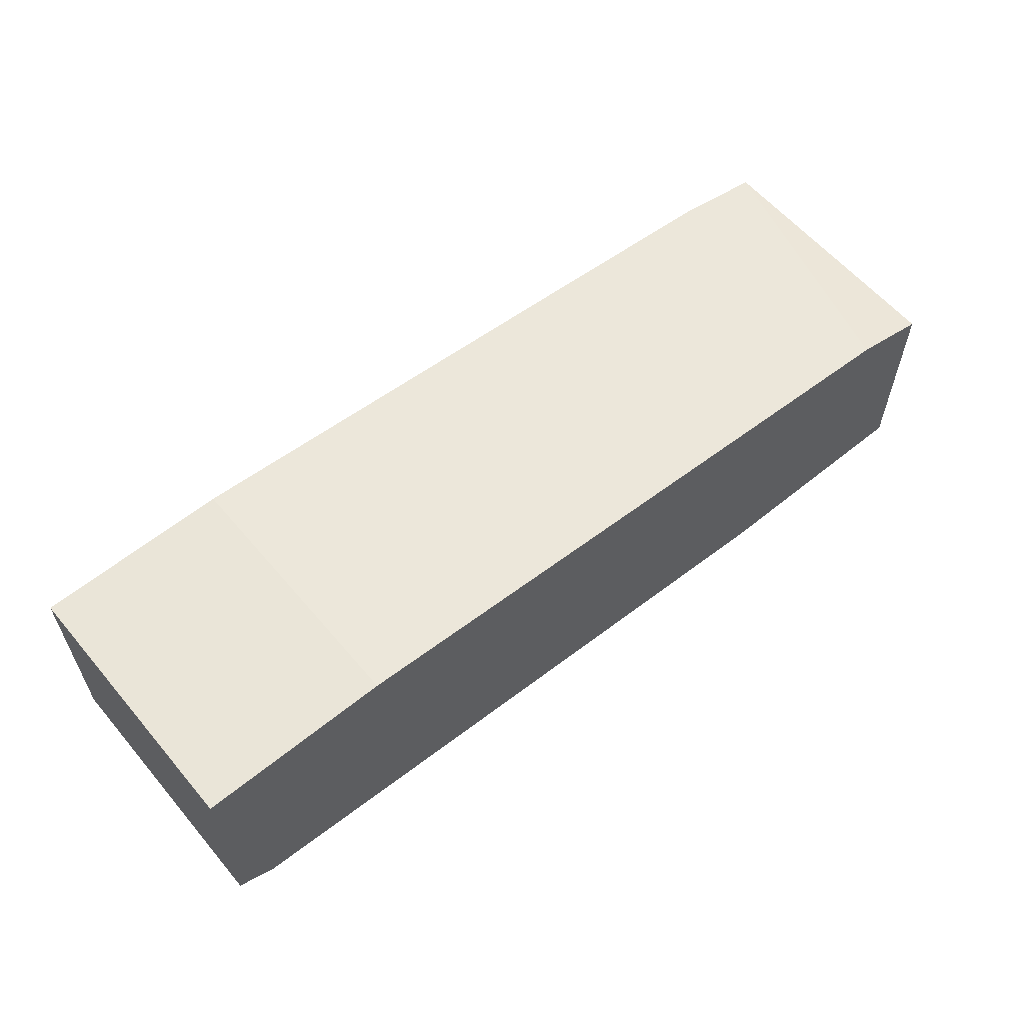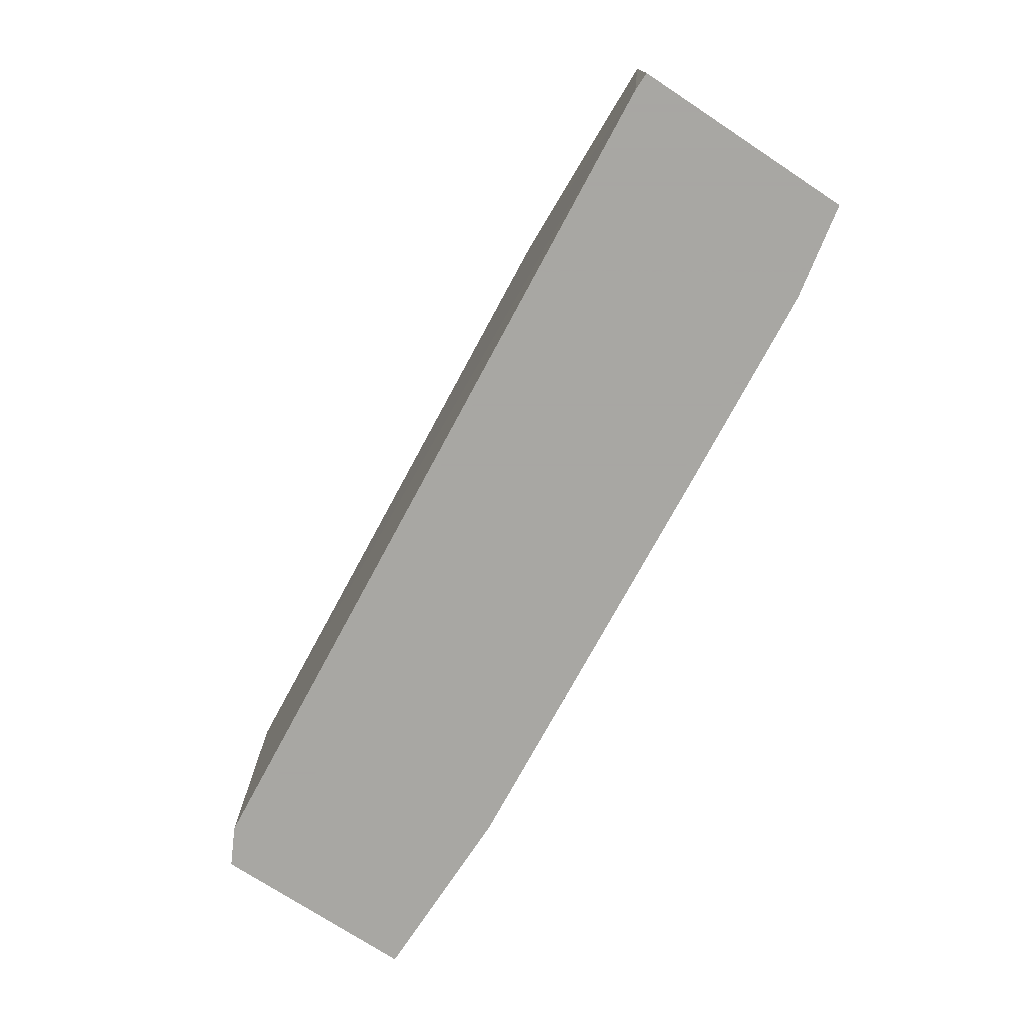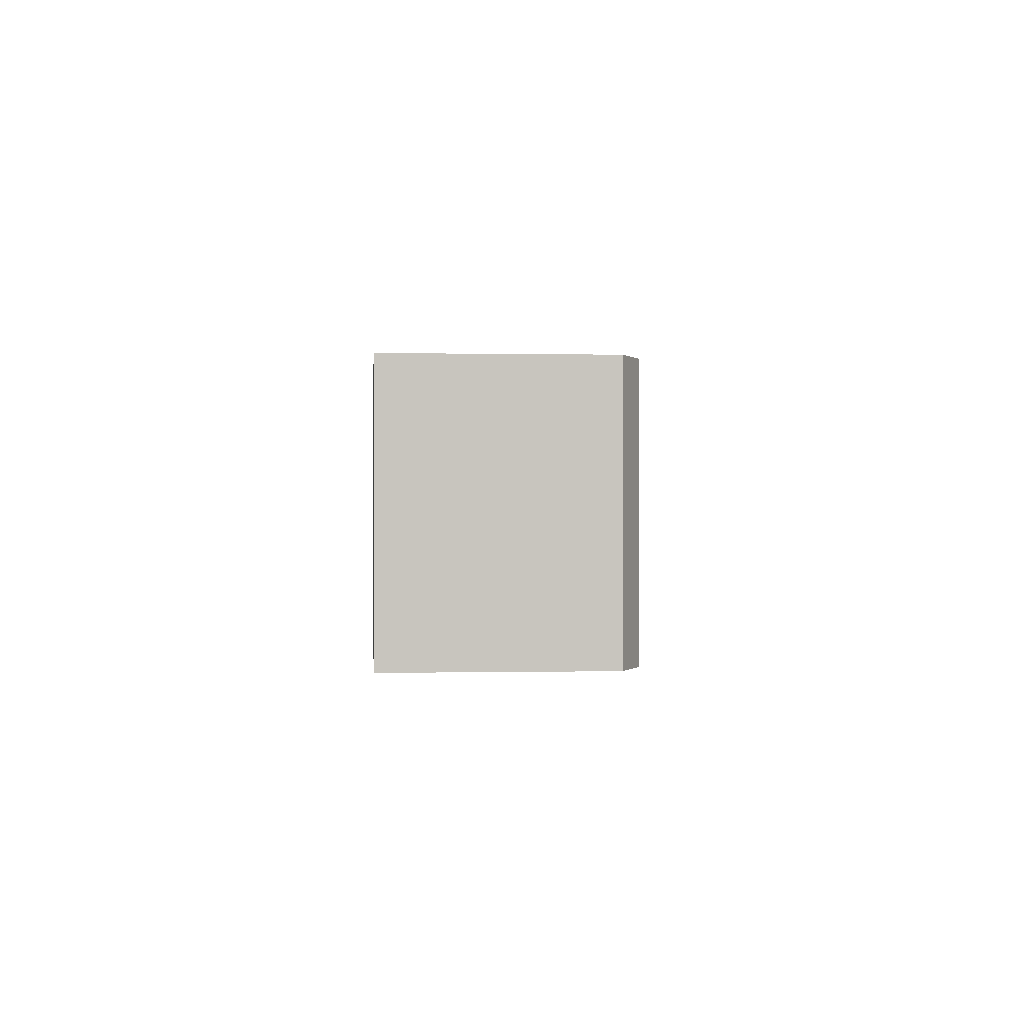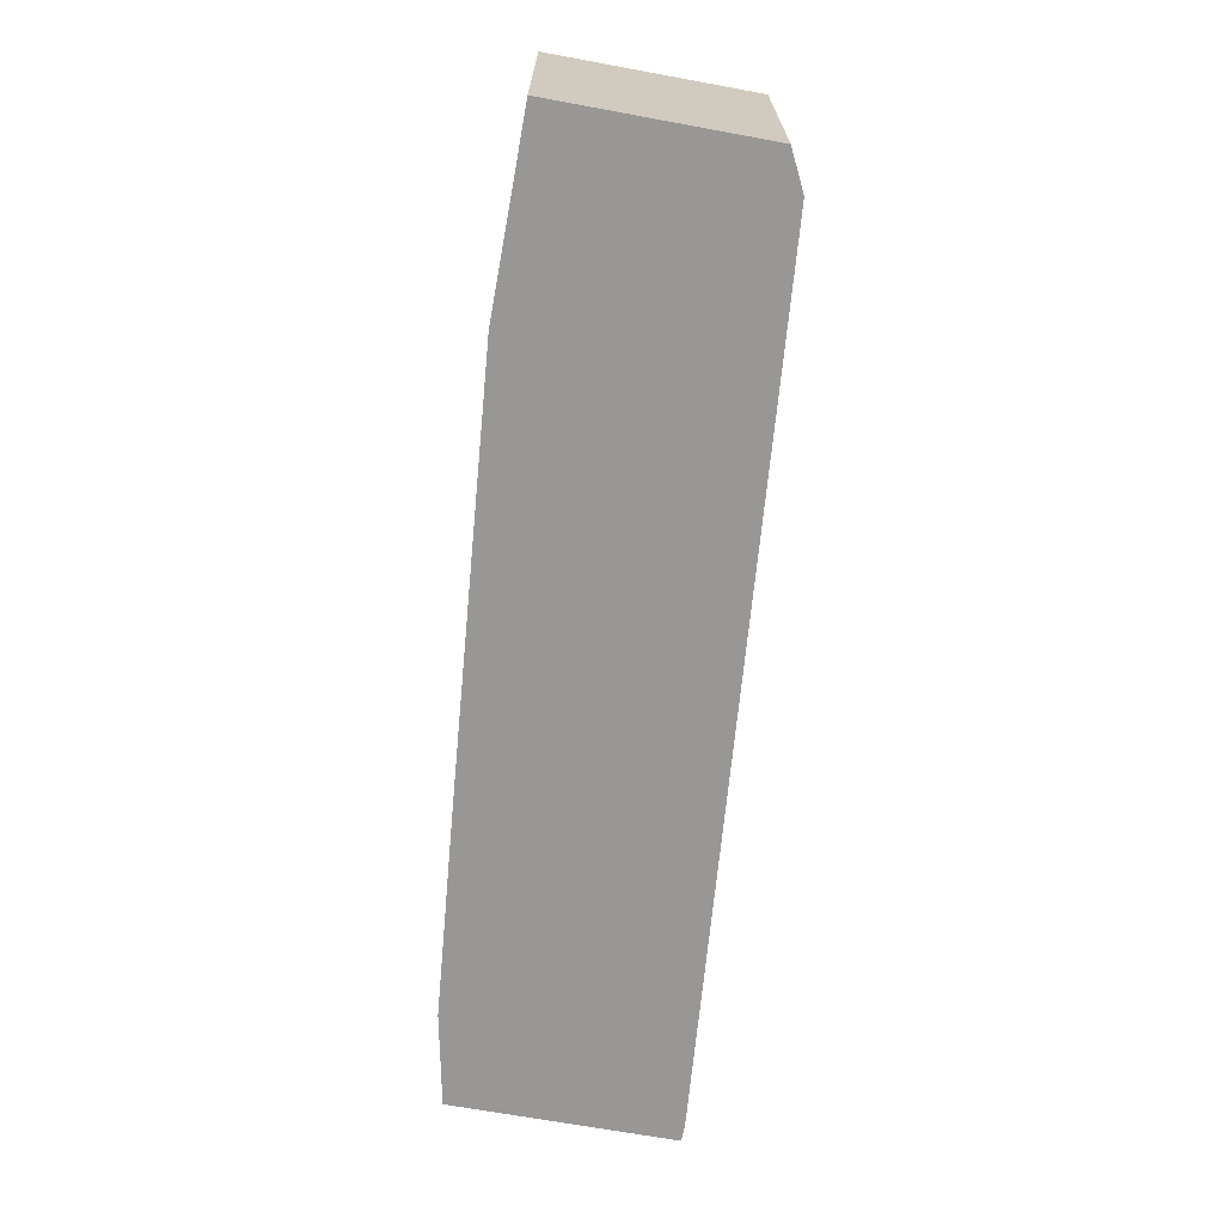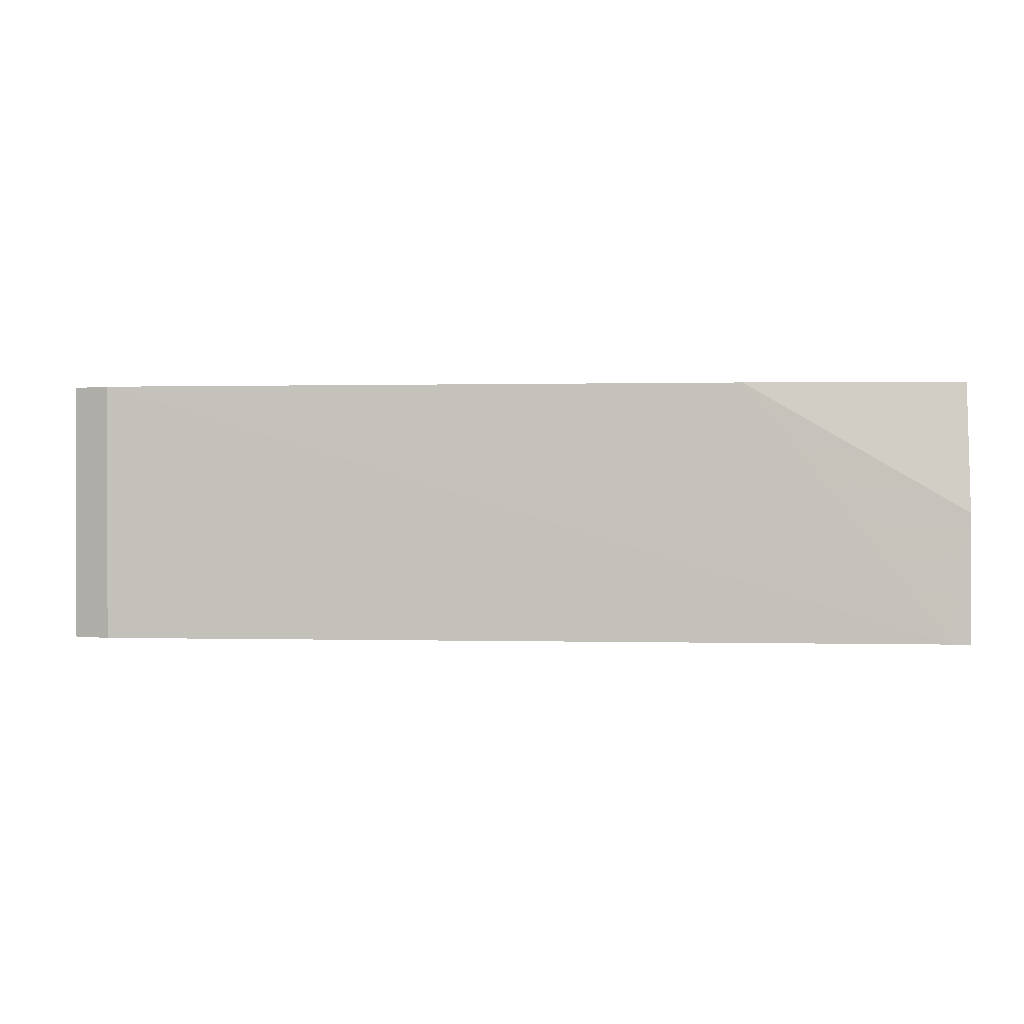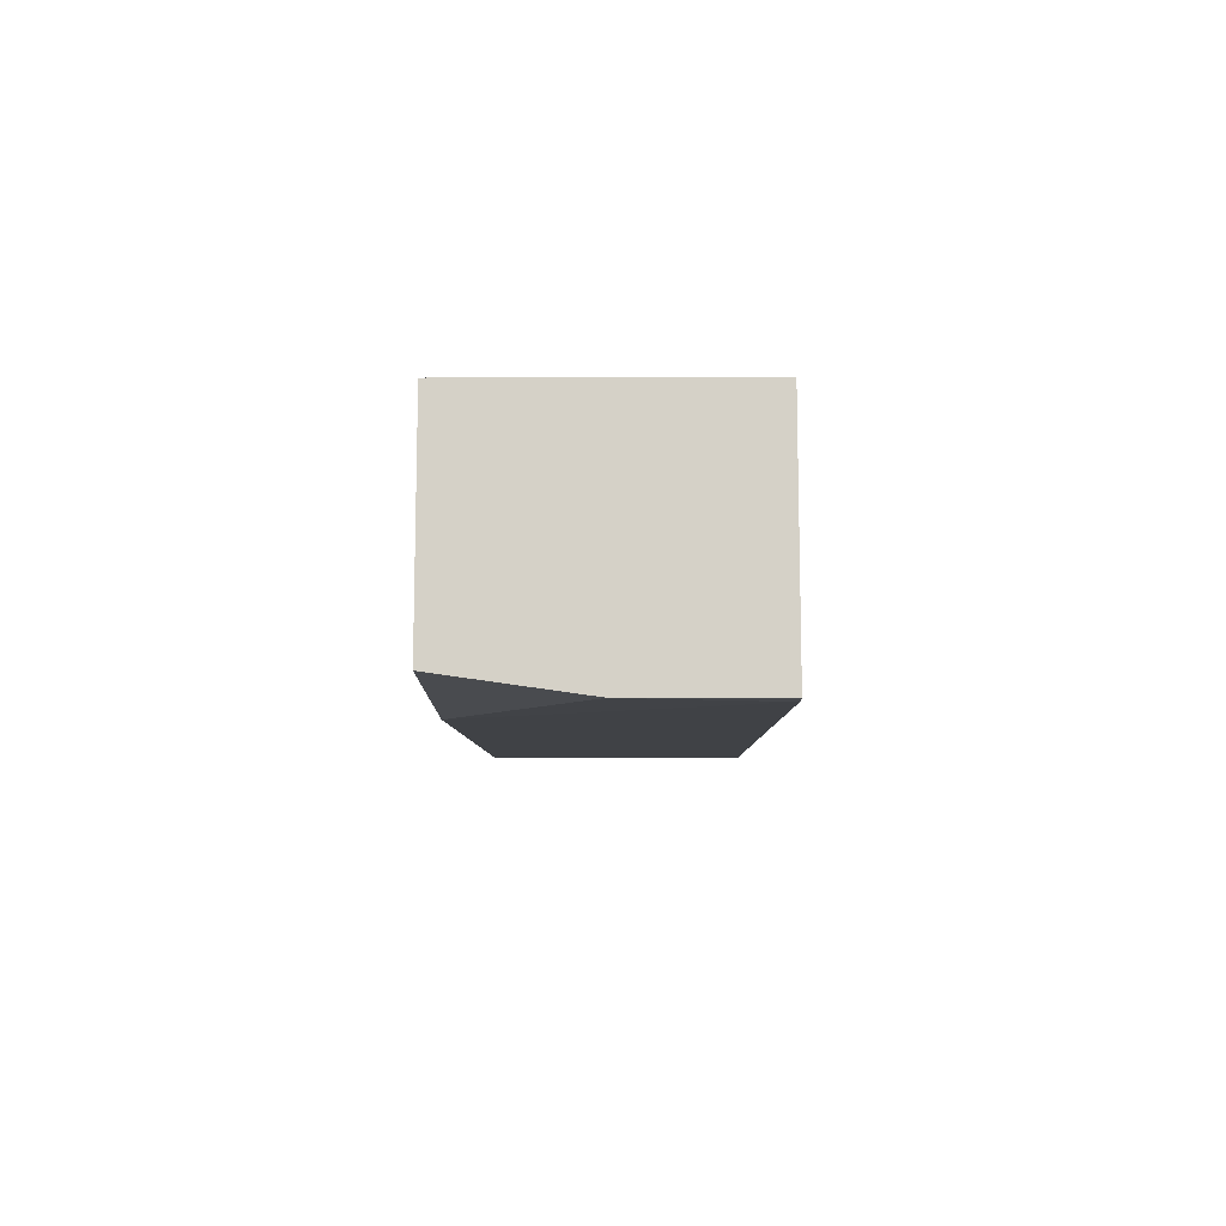
<metadata>
{"format":"obj","ext":"obj","renderer":"f3d","projection":"perspective","resolution":1024,"background":"white","views":[{"elev":59.4,"azim":140.1,"up":"+Z"},{"elev":-74.4,"azim":-123.3,"up":"+Y"},{"elev":0.1,"azim":85.5,"up":"+Y"},{"elev":-68.2,"azim":79.6,"up":"+Y"},{"elev":0.3,"azim":-179.1,"up":"+Y"},{"elev":-11.3,"azim":-89.5,"up":"+Z"}]}
</metadata>
<code>
v -0.0246 0.00064 0.01598
v -0.0246 0.00064 0.005111
v -0.0246 -0.006276 0.004122
v -0.0246 -0.01319 0.01598
v -0.0246 -0.01319 0.004122
v -0.01274 0.00064 0.005111
v -0.02065 0.00064 0.01697
v 0.02382 0.00064 0.009063
v 0.02382 0.00064 0.01993
v 0.02382 -0.01319 0.009063
v 0.02382 -0.01319 0.01993
v 0.02184 0.00064 0.008074
v 0.02184 -0.01319 0.008074
v -0.02361 -0.01319 0.004122
v 0.01394 0.00064 0.01993
v 0.01394 -0.01319 0.01993
v -0.008789 -0.01319 0.01795
v -0.01966 -0.01319 0.01697
f 17 7 18
f 3 5 4
f 4 5 10
f 3 4 1
f 1 9 12
f 10 9 11
f 4 10 11
f 3 1 2
f 1 12 2
f 9 1 15
f 11 9 15
f 4 11 17
f 10 5 13
f 12 10 13
f 1 4 7
f 15 1 7
f 9 10 8
f 12 9 8
f 10 12 8
f 11 15 16
f 17 11 16
f 15 7 16
f 7 17 16
f 3 2 6
f 2 12 6
f 5 3 14
f 13 5 14
f 12 13 14
f 3 6 14
f 6 12 14
f 4 17 18
f 7 4 18

</code>
